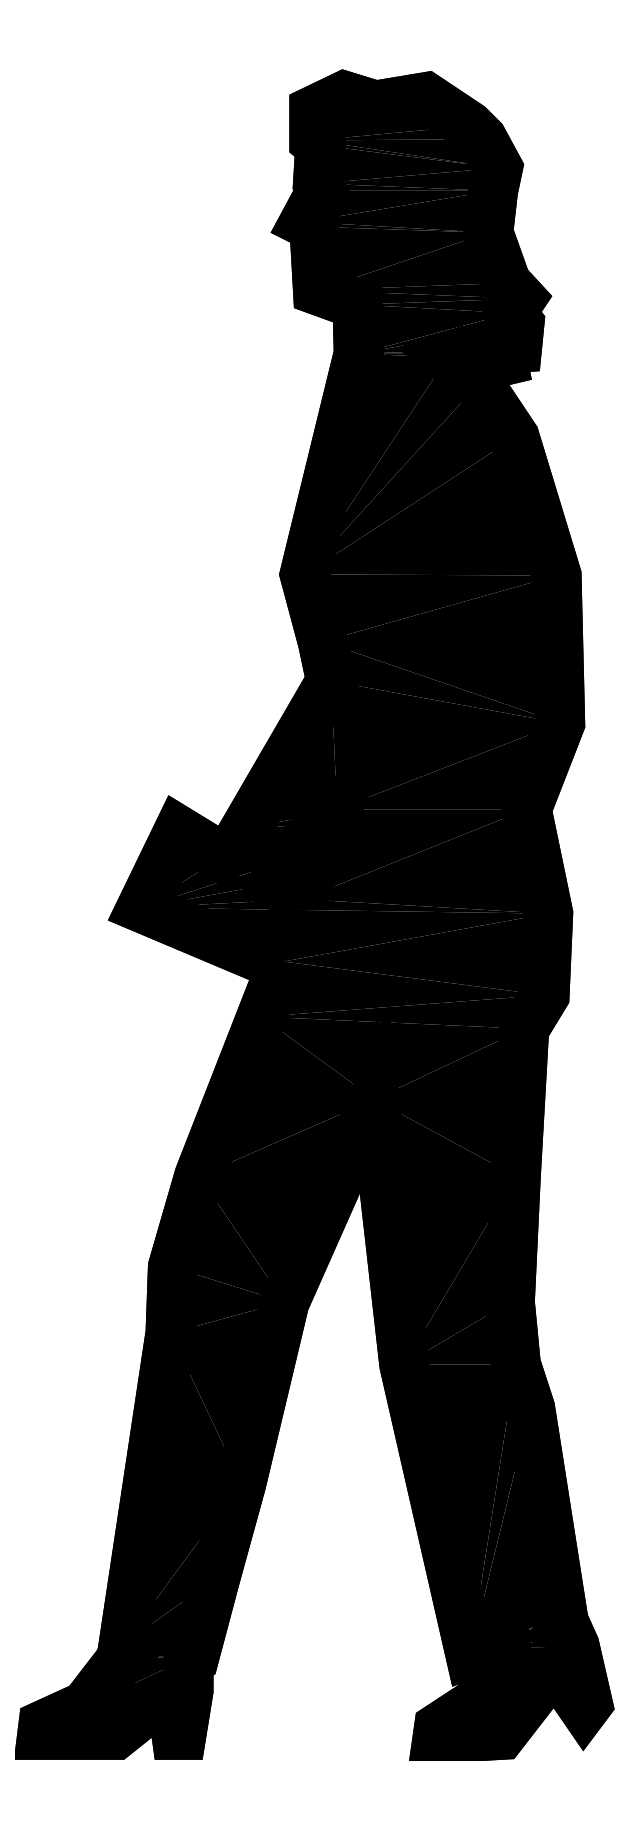
<metadata>
{"format":"dxf","ext":"dxf","renderer":"ezdxf+matplotlib","layout":"modelspace","background":"white","min_lineweight":24,"dpi":150}
</metadata>
<code>
0
SECTION
2
ENTITIES
0
INSERT
8
0
2
*U0
10
0
20
0
30
0
0
POLYLINE
8
0
66
     1
10
0
20
0
30
0
0
VERTEX
8
0
10
3710
20
-5813
30
0
0
VERTEX
8
0
10
3702
20
-5808
30
0
0
VERTEX
8
0
10
3572
20
-5753
30
0
0
VERTEX
8
0
10
3609
20
-5676
30
0
0
VERTEX
8
0
10
3652
20
-5703
30
0
0
VERTEX
8
0
10
3678
20
-5681
30
0
0
VERTEX
8
0
10
3675
20
-5675
30
0
0
VERTEX
8
0
10
3761
20
-5527
30
0
0
VERTEX
8
0
10
3752
20
-5487
30
0
0
VERTEX
8
0
10
3734
20
-5420
30
0
0
VERTEX
8
0
10
3788
20
-5200
30
0
0
VERTEX
8
0
10
3787
20
-5151
30
0
0
VERTEX
8
0
10
3748
20
-5136
30
0
0
VERTEX
8
0
10
3744
20
-5073
30
0
0
VERTEX
8
0
10
3734
20
-5068
30
0
0
VERTEX
8
0
10
3751
20
-5037
30
0
0
VERTEX
8
0
10
3748
20
-5030
30
0
0
VERTEX
8
0
10
3750
20
-4991
30
0
0
VERTEX
8
0
10
3744
20
-4987
30
0
0
VERTEX
8
0
10
3744
20
-4957
30
0
0
VERTEX
8
0
10
3774
20
-4942
30
0
0
VERTEX
8
0
10
3805
20
-4952
30
0
0
VERTEX
8
0
10
3855
20
-4944
30
0
0
VERTEX
8
0
10
3899
20
-4972
30
0
0
VERTEX
8
0
10
3912
20
-4985
30
0
0
VERTEX
8
0
10
3927
20
-5014
30
0
0
VERTEX
8
0
10
3922
20
-5037
30
0
0
VERTEX
8
0
10
3918
20
-5079
30
0
0
VERTEX
8
0
10
3936
20
-5129
30
0
0
VERTEX
8
0
10
3950
20
-5145
30
0
0
VERTEX
8
0
10
3940
20
-5159
30
0
0
VERTEX
8
0
10
3949
20
-5170
30
0
0
VERTEX
8
0
10
3946
20
-5194
30
0
0
VERTEX
8
0
10
3930
20
-5195
30
0
0
VERTEX
8
0
10
3932
20
-5207
30
0
0
VERTEX
8
0
10
3907
20
-5213
30
0
0
VERTEX
8
0
10
3888
20
-5200
30
0
0
VERTEX
8
0
10
3877
20
-5203
30
0
0
VERTEX
8
0
10
3908
20
-5230
30
0
0
VERTEX
8
0
10
3944
20
-5284
30
0
0
VERTEX
8
0
10
3986
20
-5421
30
0
0
VERTEX
8
0
10
3990
20
-5569
30
0
0
VERTEX
8
0
10
3956
20
-5655
30
0
0
VERTEX
8
0
10
3978
20
-5759
30
0
0
VERTEX
8
0
10
3974
20
-5840
30
0
0
VERTEX
8
0
10
3954
20
-5874
30
0
0
VERTEX
8
0
10
3945
20
-6021
30
0
0
VERTEX
8
0
10
3939
20
-6147
30
0
0
VERTEX
8
0
10
3945
20
-6209
30
0
0
VERTEX
8
0
10
3960
20
-6254
30
0
0
VERTEX
8
0
10
3992
20
-6460
30
0
0
VERTEX
8
0
10
3987
20
-6462
30
0
0
VERTEX
8
0
10
3987
20
-6467
30
0
0
VERTEX
8
0
10
3993
20
-6467
30
0
0
VERTEX
8
0
10
4004
20
-6491
30
0
0
VERTEX
8
0
10
4017
20
-6548
30
0
0
VERTEX
8
0
10
4013
20
-6553
30
0
0
VERTEX
8
0
10
3987
20
-6515
30
0
0
VERTEX
8
0
10
3968
20
-6531
30
0
0
VERTEX
8
0
10
3931
20
-6579
30
0
0
VERTEX
8
0
10
3910
20
-6581
30
0
0
VERTEX
8
0
10
3867
20
-6581
30
0
0
VERTEX
8
0
10
3869
20
-6572
30
0
0
VERTEX
8
0
10
3910
20
-6545
30
0
0
VERTEX
8
0
10
3926
20
-6498
30
0
0
VERTEX
8
0
10
3936
20
-6493
30
0
0
VERTEX
8
0
10
3934
20
-6485
30
0
0
VERTEX
8
0
10
3900
20
-6498
30
0
0
VERTEX
8
0
10
3834
20
-6209
30
0
0
VERTEX
8
0
10
3804
20
-5945
30
0
0
VERTEX
8
0
10
3714
20
-6147
30
0
0
VERTEX
8
0
10
3671
20
-6328
30
0
0
VERTEX
8
0
10
3645
20
-6424
30
0
0
VERTEX
8
0
10
3624
20
-6500
30
0
0
VERTEX
8
0
10
3618
20
-6503
30
0
0
VERTEX
8
0
10
3618
20
-6535
30
0
0
VERTEX
8
0
10
3611
20
-6579
30
0
0
VERTEX
8
0
10
3606
20
-6579
30
0
0
VERTEX
8
0
10
3602
20
-6545
30
0
0
VERTEX
8
0
10
3587
20
-6546
30
0
0
VERTEX
8
0
10
3545
20
-6579
30
0
0
VERTEX
8
0
10
3508
20
-6579
30
0
0
VERTEX
8
0
10
3472
20
-6579
30
0
0
VERTEX
8
0
10
3473
20
-6570
30
0
0
VERTEX
8
0
10
3515
20
-6551
30
0
0
VERTEX
8
0
10
3548
20
-6509
30
0
0
VERTEX
8
0
10
3552
20
-6502
30
0
0
VERTEX
8
0
10
3555
20
-6502
30
0
0
VERTEX
8
0
10
3563
20
-6492
30
0
0
VERTEX
8
0
10
3554
20
-6488
30
0
0
VERTEX
8
0
10
3600
20
-6178
30
0
0
VERTEX
8
0
10
3603
20
-6112
30
0
0
VERTEX
8
0
10
3629
20
-6021
30
0
0
VERTEX
8
0
10
3691
20
-5862
30
0
0
VERTEX
8
0
10
3713
20
-5807
30
0
0
VERTEX
8
0
10
3710
20
-5813
30
0
0
VERTEX
8
0
10
3710
20
-5813
30
0
0
SEQEND
8
0
0
POLYLINE
8
0
66
     1
10
0
20
0
30
0
0
VERTEX
8
0
10
3710
20
-5813
30
0
0
VERTEX
8
0
10
3702
20
-5808
30
0
0
VERTEX
8
0
10
3572
20
-5753
30
0
0
VERTEX
8
0
10
3609
20
-5676
30
0
0
VERTEX
8
0
10
3652
20
-5703
30
0
0
VERTEX
8
0
10
3678
20
-5681
30
0
0
VERTEX
8
0
10
3675
20
-5675
30
0
0
VERTEX
8
0
10
3761
20
-5527
30
0
0
VERTEX
8
0
10
3752
20
-5487
30
0
0
VERTEX
8
0
10
3734
20
-5420
30
0
0
VERTEX
8
0
10
3788
20
-5200
30
0
0
VERTEX
8
0
10
3787
20
-5151
30
0
0
VERTEX
8
0
10
3748
20
-5136
30
0
0
VERTEX
8
0
10
3744
20
-5073
30
0
0
VERTEX
8
0
10
3734
20
-5068
30
0
0
VERTEX
8
0
10
3751
20
-5037
30
0
0
VERTEX
8
0
10
3748
20
-5030
30
0
0
VERTEX
8
0
10
3750
20
-4991
30
0
0
VERTEX
8
0
10
3744
20
-4987
30
0
0
VERTEX
8
0
10
3744
20
-4957
30
0
0
VERTEX
8
0
10
3774
20
-4942
30
0
0
VERTEX
8
0
10
3805
20
-4952
30
0
0
VERTEX
8
0
10
3855
20
-4944
30
0
0
VERTEX
8
0
10
3899
20
-4972
30
0
0
VERTEX
8
0
10
3912
20
-4985
30
0
0
VERTEX
8
0
10
3927
20
-5014
30
0
0
VERTEX
8
0
10
3922
20
-5037
30
0
0
VERTEX
8
0
10
3918
20
-5079
30
0
0
VERTEX
8
0
10
3936
20
-5129
30
0
0
VERTEX
8
0
10
3950
20
-5145
30
0
0
VERTEX
8
0
10
3940
20
-5159
30
0
0
VERTEX
8
0
10
3949
20
-5170
30
0
0
VERTEX
8
0
10
3946
20
-5194
30
0
0
VERTEX
8
0
10
3930
20
-5195
30
0
0
VERTEX
8
0
10
3932
20
-5207
30
0
0
VERTEX
8
0
10
3907
20
-5213
30
0
0
VERTEX
8
0
10
3888
20
-5200
30
0
0
VERTEX
8
0
10
3877
20
-5203
30
0
0
VERTEX
8
0
10
3908
20
-5230
30
0
0
VERTEX
8
0
10
3944
20
-5284
30
0
0
VERTEX
8
0
10
3986
20
-5421
30
0
0
VERTEX
8
0
10
3990
20
-5569
30
0
0
VERTEX
8
0
10
3956
20
-5655
30
0
0
VERTEX
8
0
10
3978
20
-5759
30
0
0
VERTEX
8
0
10
3974
20
-5840
30
0
0
VERTEX
8
0
10
3954
20
-5874
30
0
0
VERTEX
8
0
10
3945
20
-6021
30
0
0
VERTEX
8
0
10
3939
20
-6147
30
0
0
VERTEX
8
0
10
3945
20
-6209
30
0
0
VERTEX
8
0
10
3960
20
-6254
30
0
0
VERTEX
8
0
10
3992
20
-6460
30
0
0
VERTEX
8
0
10
3987
20
-6462
30
0
0
VERTEX
8
0
10
3987
20
-6467
30
0
0
VERTEX
8
0
10
3993
20
-6467
30
0
0
VERTEX
8
0
10
4004
20
-6491
30
0
0
VERTEX
8
0
10
4017
20
-6548
30
0
0
VERTEX
8
0
10
4013
20
-6553
30
0
0
VERTEX
8
0
10
3987
20
-6515
30
0
0
VERTEX
8
0
10
3968
20
-6531
30
0
0
VERTEX
8
0
10
3931
20
-6579
30
0
0
VERTEX
8
0
10
3910
20
-6581
30
0
0
VERTEX
8
0
10
3867
20
-6581
30
0
0
VERTEX
8
0
10
3869
20
-6572
30
0
0
VERTEX
8
0
10
3910
20
-6545
30
0
0
VERTEX
8
0
10
3926
20
-6498
30
0
0
VERTEX
8
0
10
3936
20
-6493
30
0
0
VERTEX
8
0
10
3934
20
-6485
30
0
0
VERTEX
8
0
10
3900
20
-6498
30
0
0
VERTEX
8
0
10
3834
20
-6209
30
0
0
VERTEX
8
0
10
3804
20
-5945
30
0
0
VERTEX
8
0
10
3714
20
-6147
30
0
0
VERTEX
8
0
10
3671
20
-6328
30
0
0
VERTEX
8
0
10
3645
20
-6424
30
0
0
VERTEX
8
0
10
3624
20
-6500
30
0
0
VERTEX
8
0
10
3618
20
-6503
30
0
0
VERTEX
8
0
10
3618
20
-6535
30
0
0
VERTEX
8
0
10
3611
20
-6579
30
0
0
VERTEX
8
0
10
3606
20
-6579
30
0
0
VERTEX
8
0
10
3602
20
-6545
30
0
0
VERTEX
8
0
10
3587
20
-6546
30
0
0
VERTEX
8
0
10
3545
20
-6579
30
0
0
VERTEX
8
0
10
3508
20
-6579
30
0
0
VERTEX
8
0
10
3472
20
-6579
30
0
0
VERTEX
8
0
10
3473
20
-6570
30
0
0
VERTEX
8
0
10
3515
20
-6551
30
0
0
VERTEX
8
0
10
3548
20
-6509
30
0
0
VERTEX
8
0
10
3552
20
-6502
30
0
0
VERTEX
8
0
10
3555
20
-6502
30
0
0
VERTEX
8
0
10
3563
20
-6492
30
0
0
VERTEX
8
0
10
3554
20
-6488
30
0
0
VERTEX
8
0
10
3600
20
-6178
30
0
0
VERTEX
8
0
10
3603
20
-6112
30
0
0
VERTEX
8
0
10
3629
20
-6021
30
0
0
VERTEX
8
0
10
3691
20
-5862
30
0
0
VERTEX
8
0
10
3713
20
-5807
30
0
0
SEQEND
8
0
0
POLYLINE
8
0
66
     1
10
0
20
0
30
0
0
VERTEX
8
0
10
3732
20
-5745
30
0
0
VERTEX
8
0
10
3767
20
-5655
30
0
0
VERTEX
8
0
10
3754
20
-5668
30
0
0
VERTEX
8
0
10
3740
20
-5680
30
0
0
VERTEX
8
0
10
3721
20
-5710
30
0
0
VERTEX
8
0
10
3715
20
-5706
30
0
0
VERTEX
8
0
10
3703
20
-5729
30
0
0
VERTEX
8
0
10
3732
20
-5745
30
0
0
VERTEX
8
0
10
3732
20
-5745
30
0
0
SEQEND
8
0
0
POLYLINE
8
0
66
     1
10
0
20
0
30
0
0
VERTEX
8
0
10
3732
20
-5745
30
0
0
VERTEX
8
0
10
3767
20
-5655
30
0
0
VERTEX
8
0
10
3754
20
-5668
30
0
0
VERTEX
8
0
10
3740
20
-5680
30
0
0
VERTEX
8
0
10
3721
20
-5710
30
0
0
VERTEX
8
0
10
3715
20
-5706
30
0
0
VERTEX
8
0
10
3703
20
-5729
30
0
0
VERTEX
8
0
10
3732
20
-5745
30
0
0
SEQEND
8
0
0
ENDSEC
0
EOF

</code>
